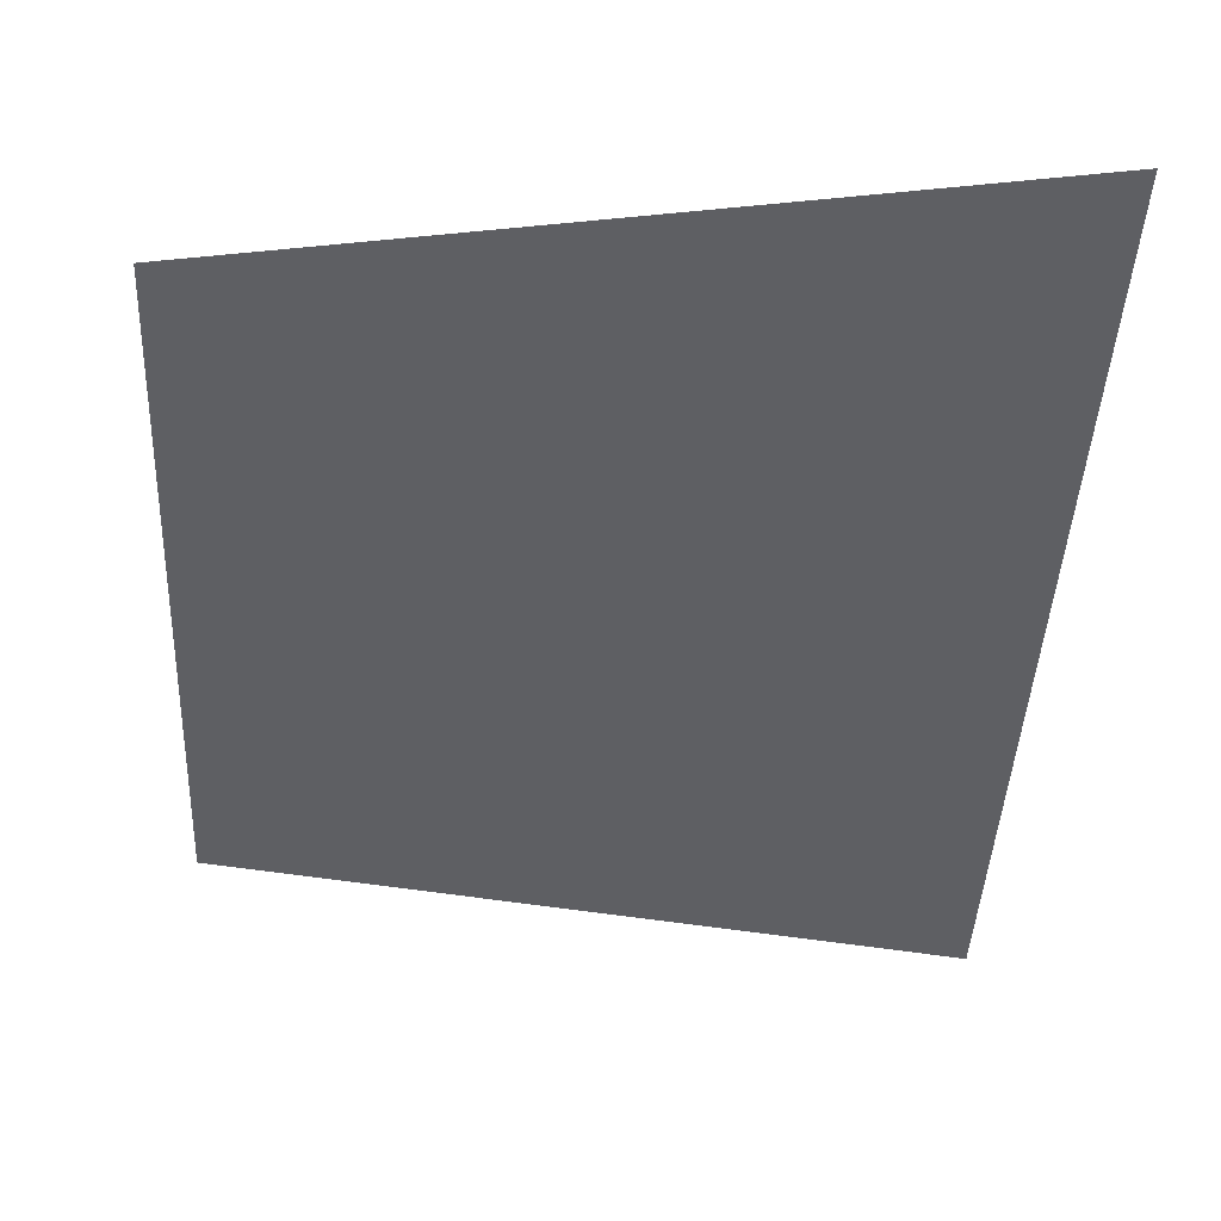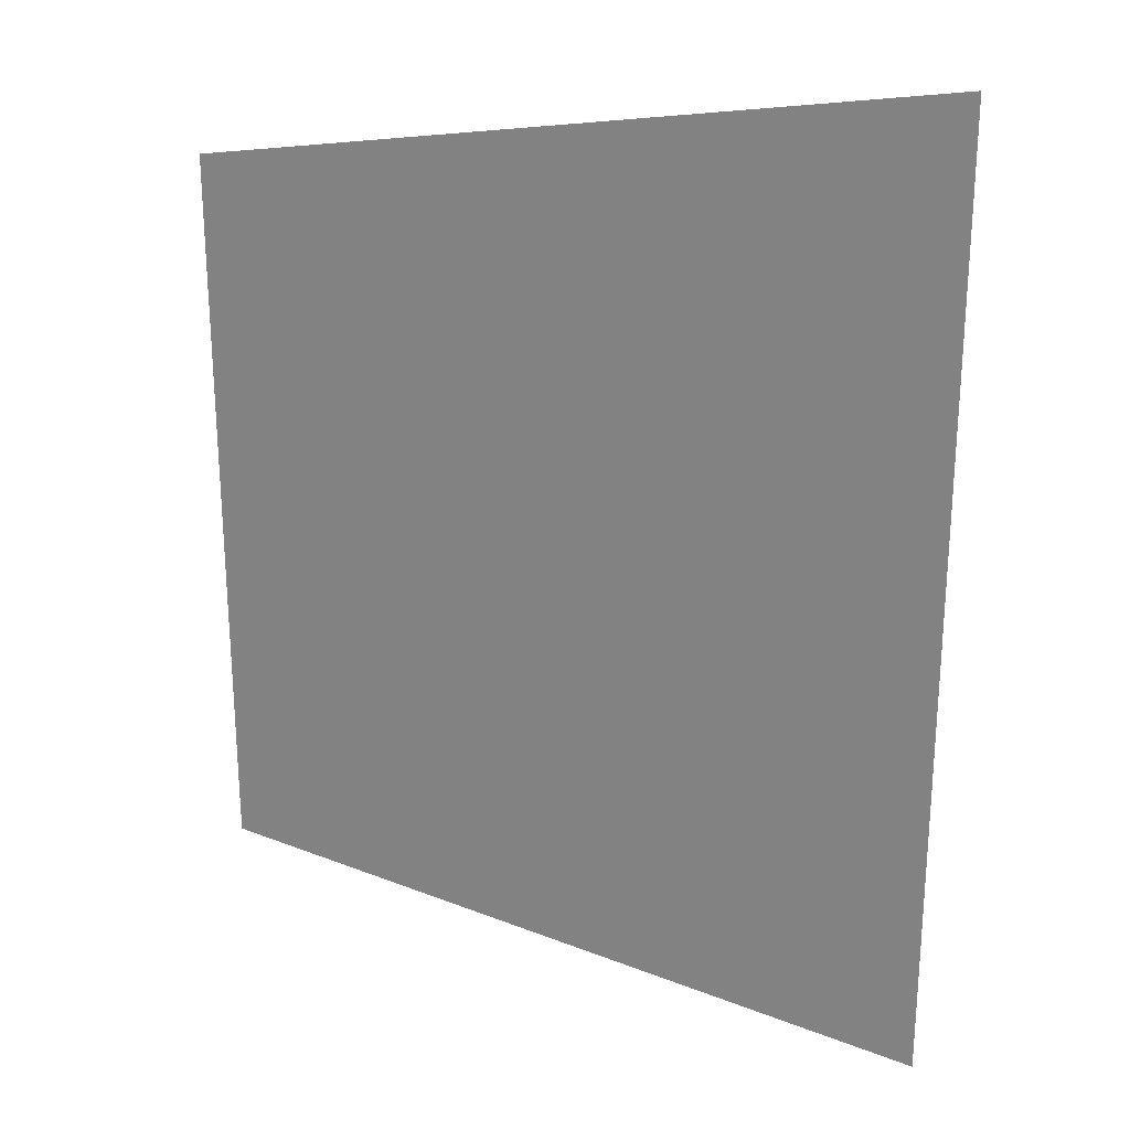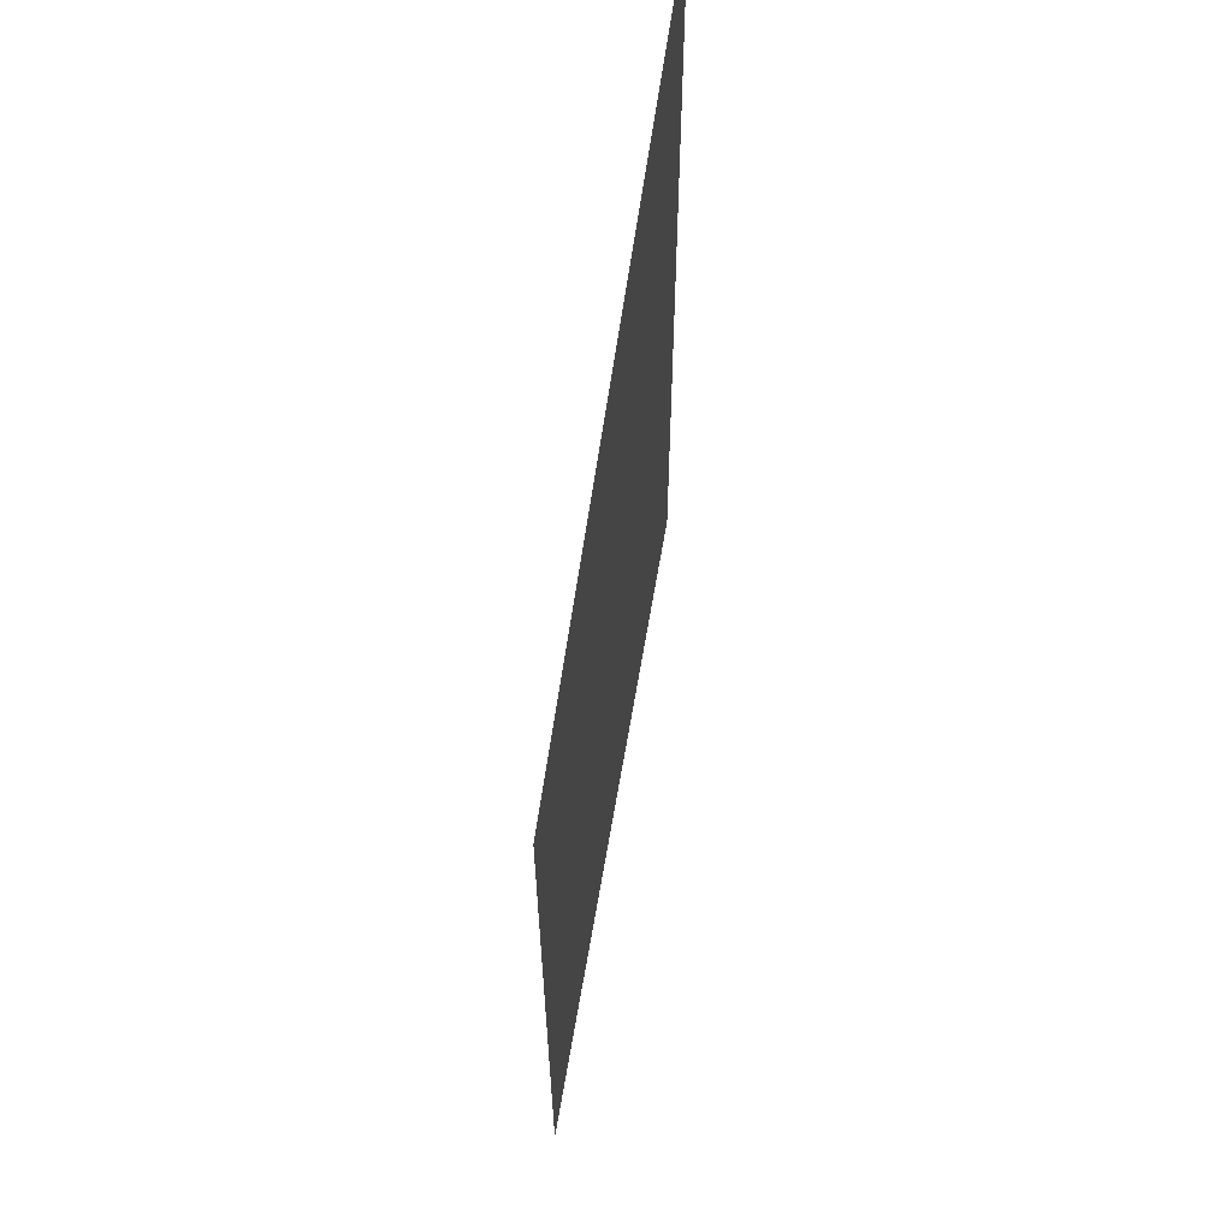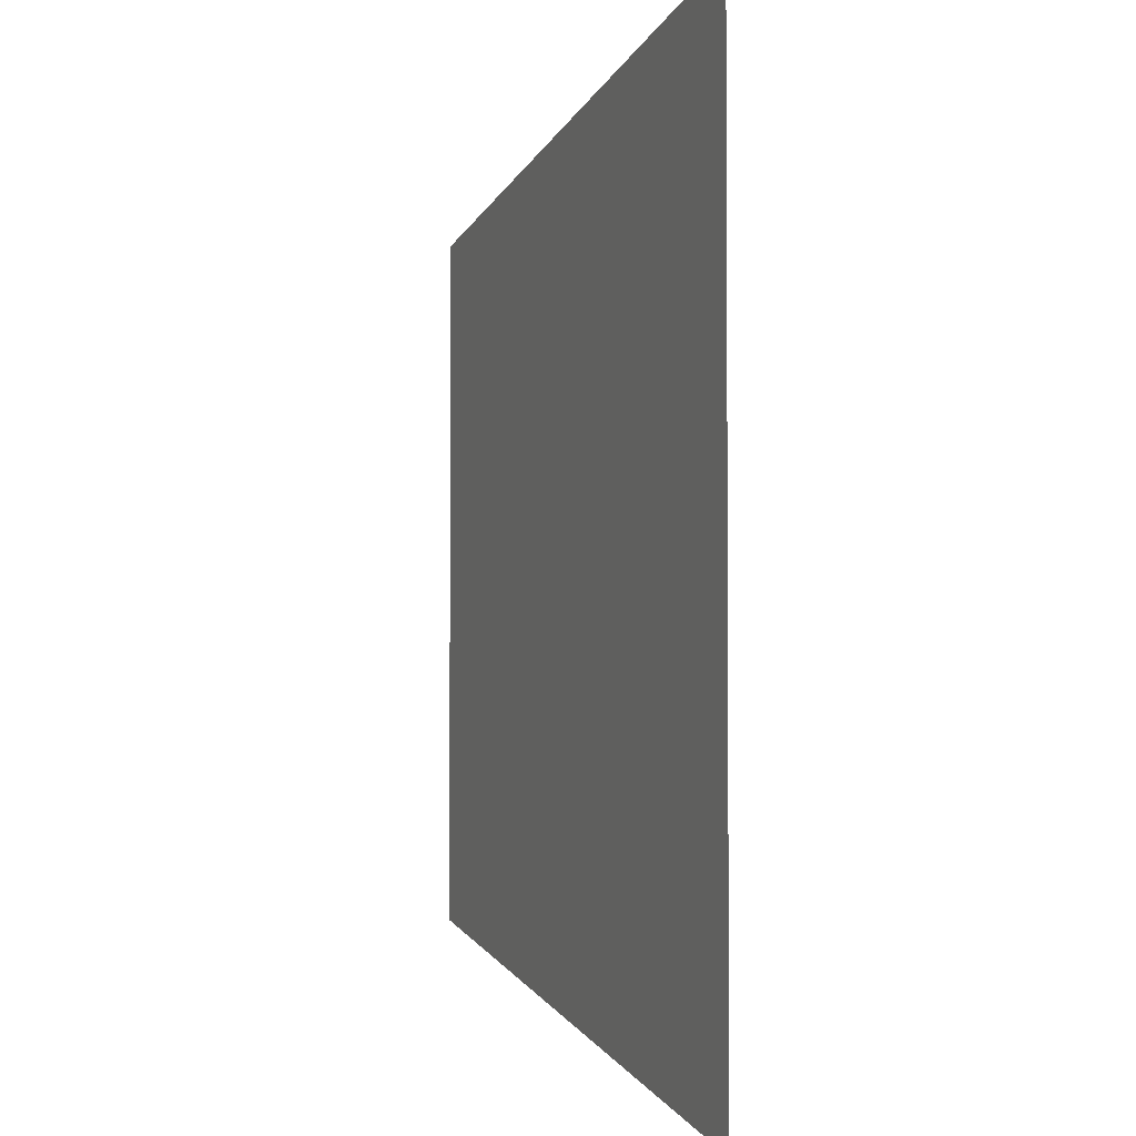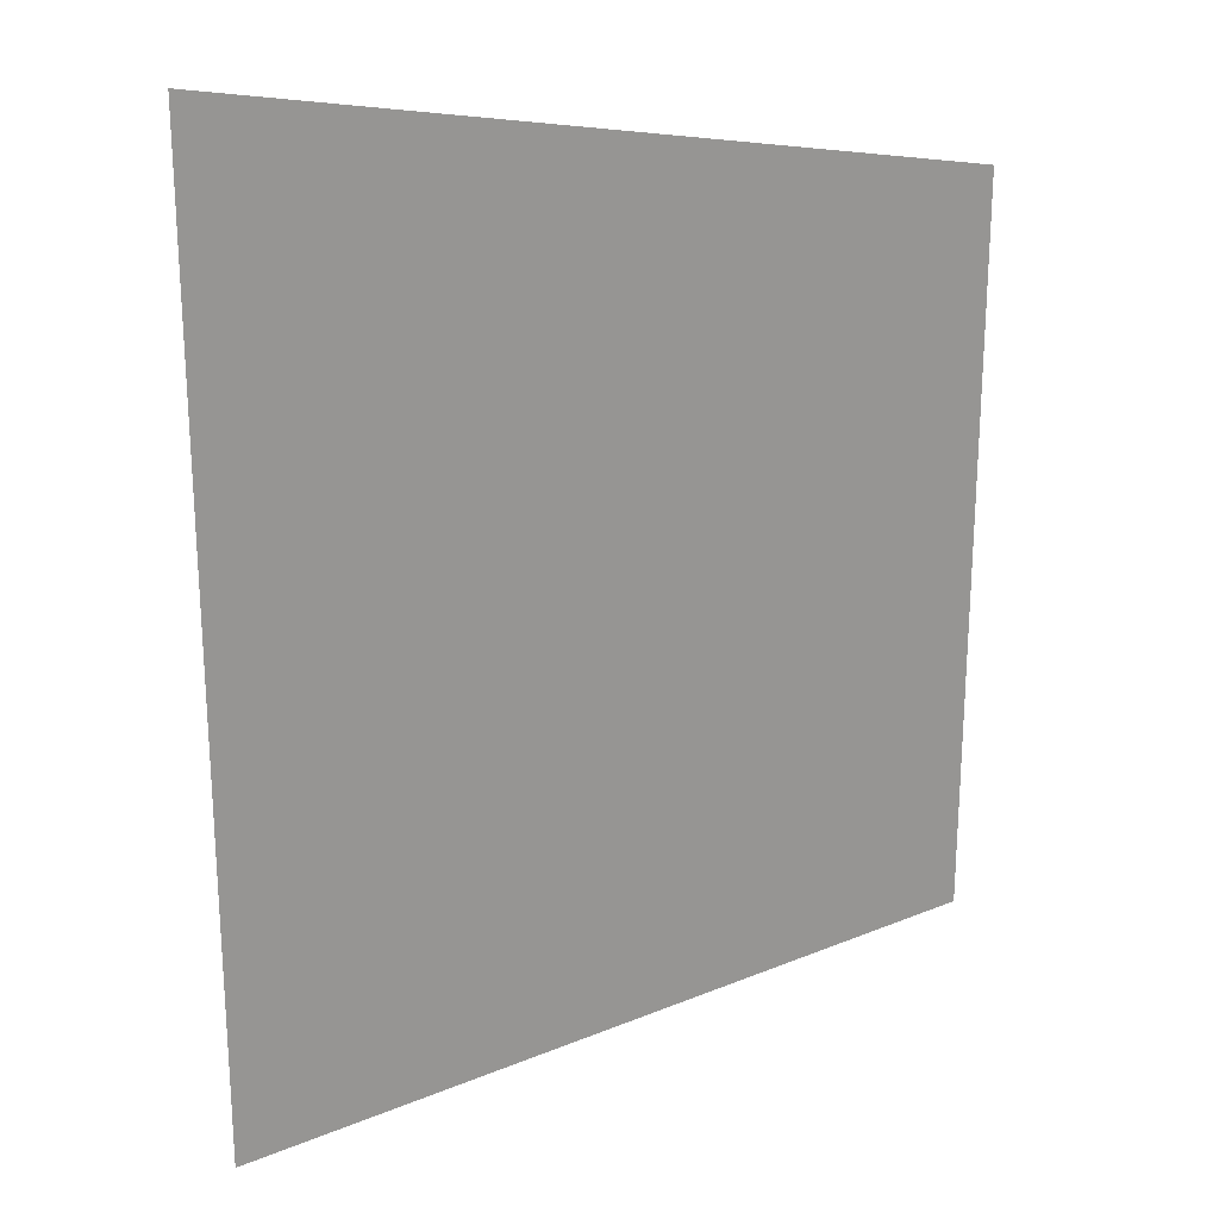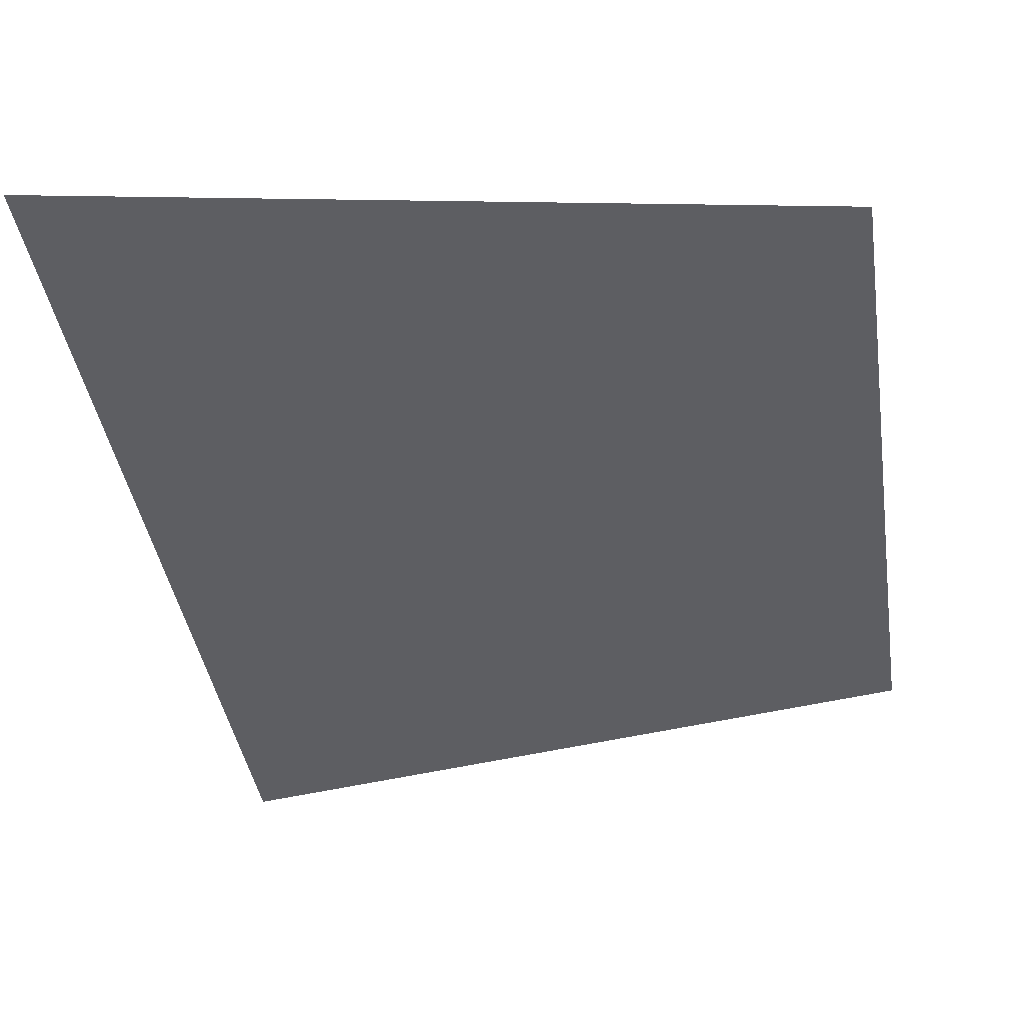
<metadata>
{"format":"obj","ext":"obj","renderer":"f3d","projection":"perspective","resolution":1024,"background":"white","views":[{"elev":-41.8,"azim":177.4,"up":"+Y"},{"elev":24.6,"azim":-159.7,"up":"+Z"},{"elev":63.3,"azim":98.9,"up":"+Z"},{"elev":-2.4,"azim":-110.6,"up":"+Z"},{"elev":22.1,"azim":-22.4,"up":"+Z"},{"elev":-39.1,"azim":8.4,"up":"+Y"}]}
</metadata>
<code>
o WPTopBackAngledFrontAngledBtn_Plane.075
v -1.7 1.01 0.3
v -1.7 1.01 -0.3
v -2.3 1.01 0.3
v -2.3 1.01 -0.3
f 1 2 4 3
o WPTopBackAngledFrontAngled_Plane
v -5 1 4
v -5 1 -4
v -5 1 -3
v 1 1 -3
v -5 1 3
v 1 1 3
v -5 1 4
v -5 1 -4
v -5 1 -3
v 1 1 -3
v -5 1 3
v 1 1 3
v -5 1 4
v -5 1 -4
v -5 1 -3
v 1 1 -3
v -5 1 3
v 1 1 3
v -5 1 4
v -5 1 -4
v -5 1 -3
v 1 1 -3
v -5 1 3
v 1 1 3
v -5 1 4
v -5 1 -4
v -5 1 -3
v 1 1 -3
v -5 1 3
v 1 1 3
v -5 1 4
v -5 1 -4
v -5 1 -3
v 1 1 -3
v -5 1 3
v 1 1 3
v -5 1 4
v -5 1 -4
v -5 1 -3
v 1 1 -3
v -5 1 3
v 1 1 3
f 5 10 9
f 9 10 8
f 9 8 7
f 7 8 6
f 11 16 15
f 15 16 14
f 15 14 13
f 13 14 12
f 17 22 21
f 21 22 20
f 21 20 19
f 19 20 18
f 23 28 27
f 27 28 26
f 27 26 25
f 25 26 24
f 29 34 33
f 33 34 32
f 33 32 31
f 31 32 30
f 35 40 39
f 39 40 38
f 39 38 37
f 37 38 36
f 41 46 45
f 45 46 44
f 45 44 43
f 43 44 42

</code>
